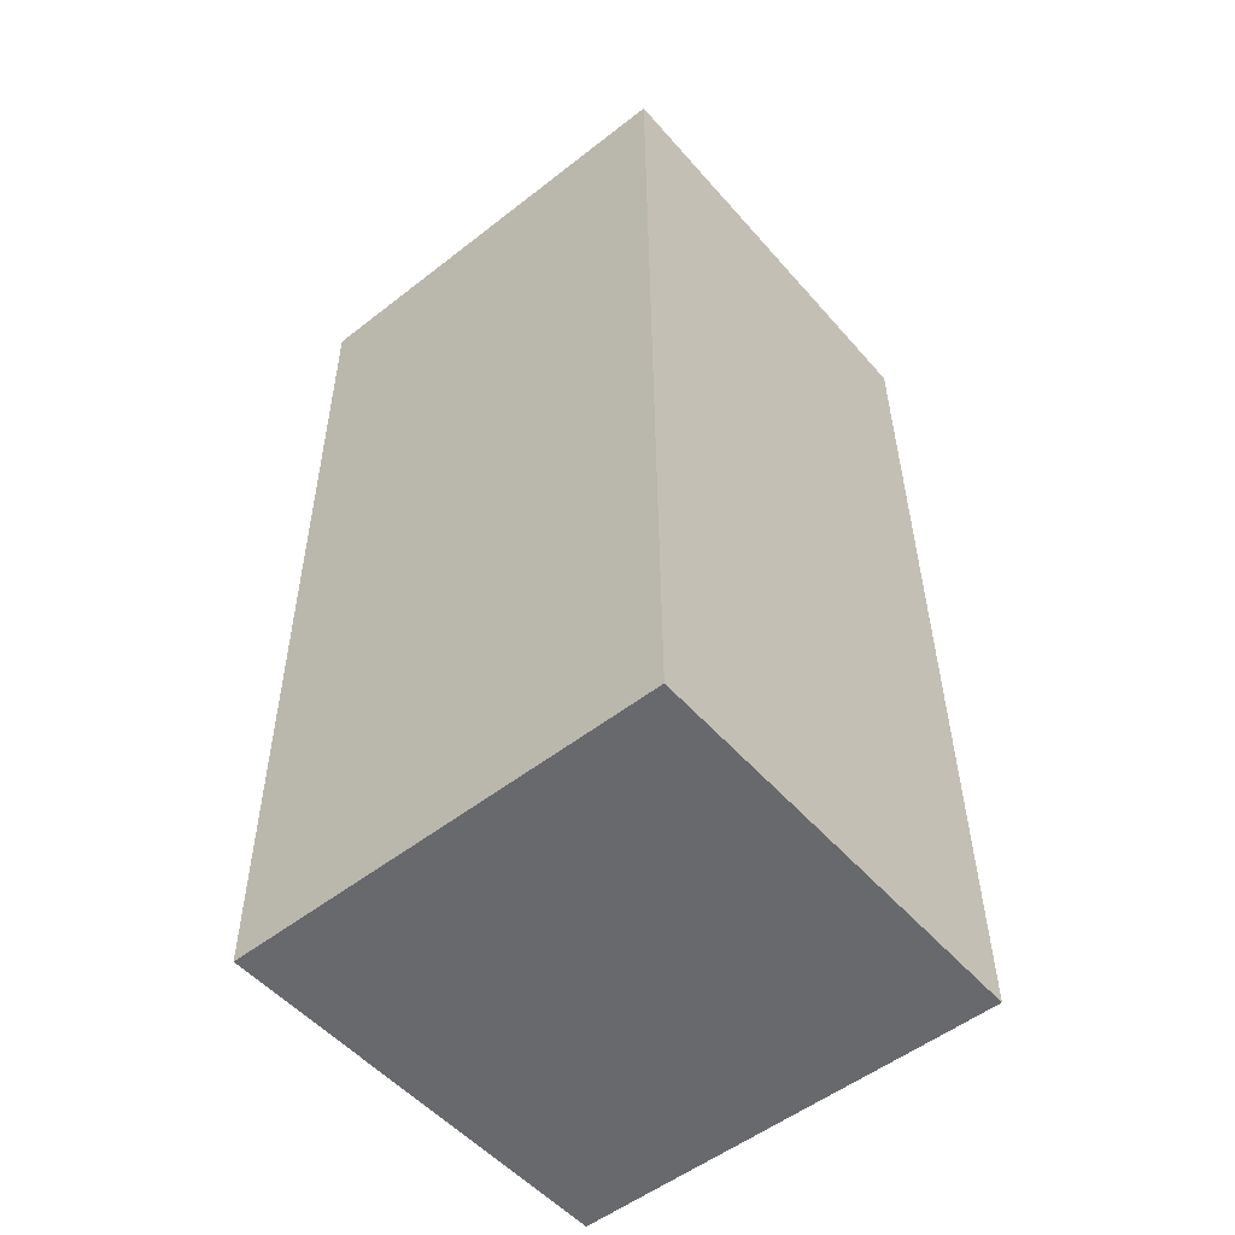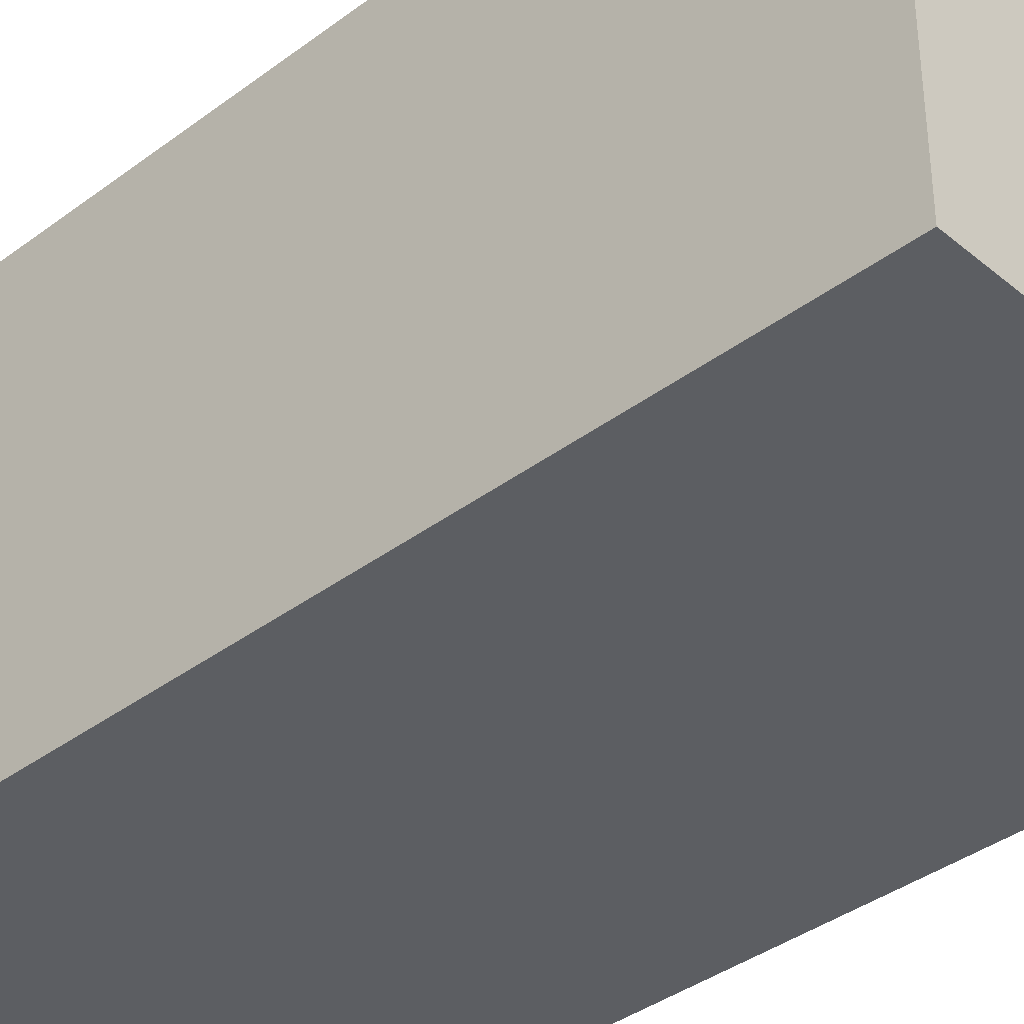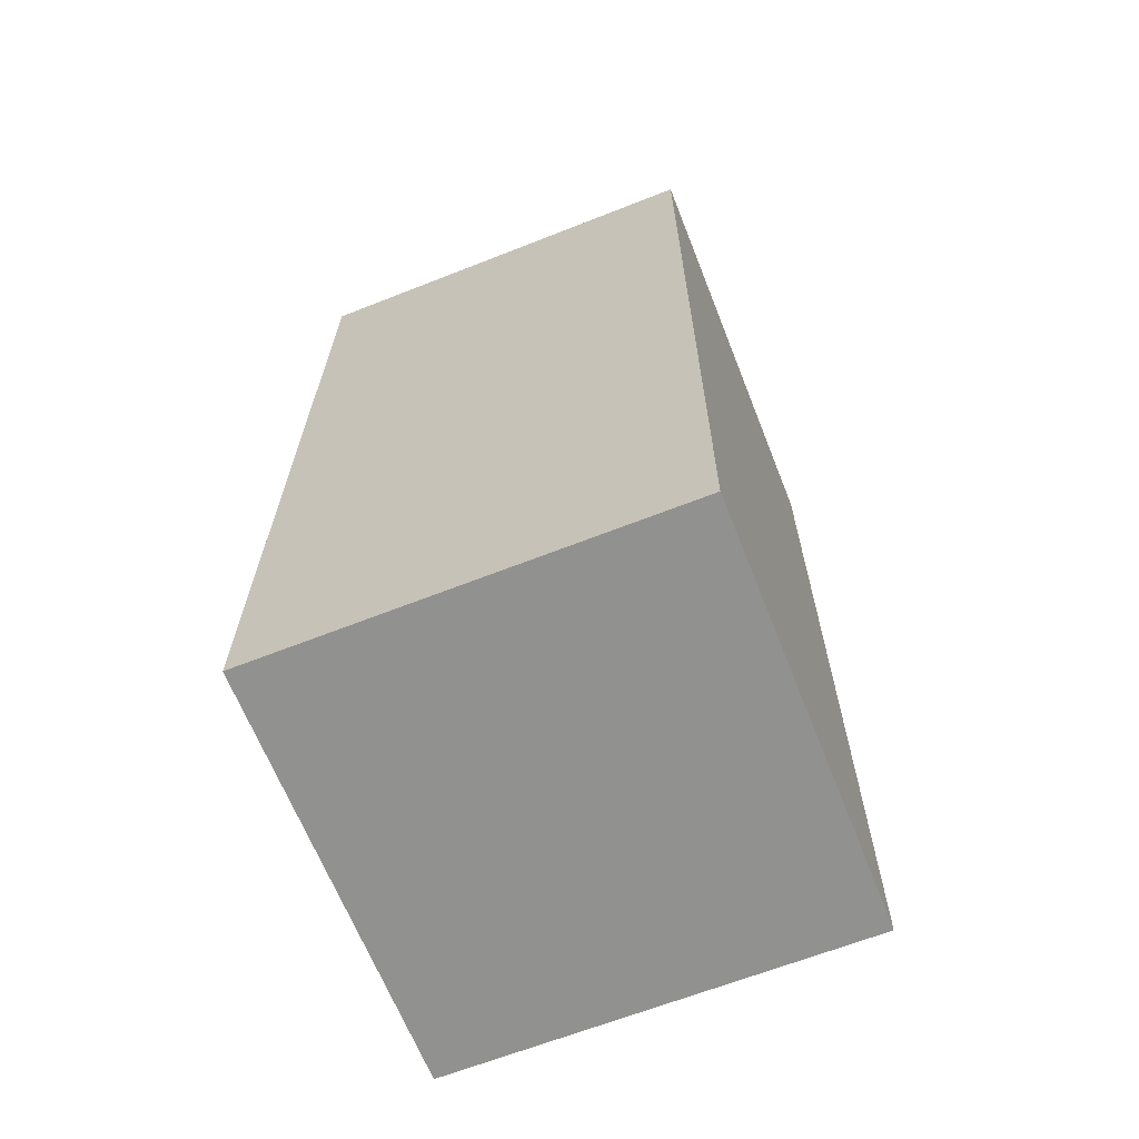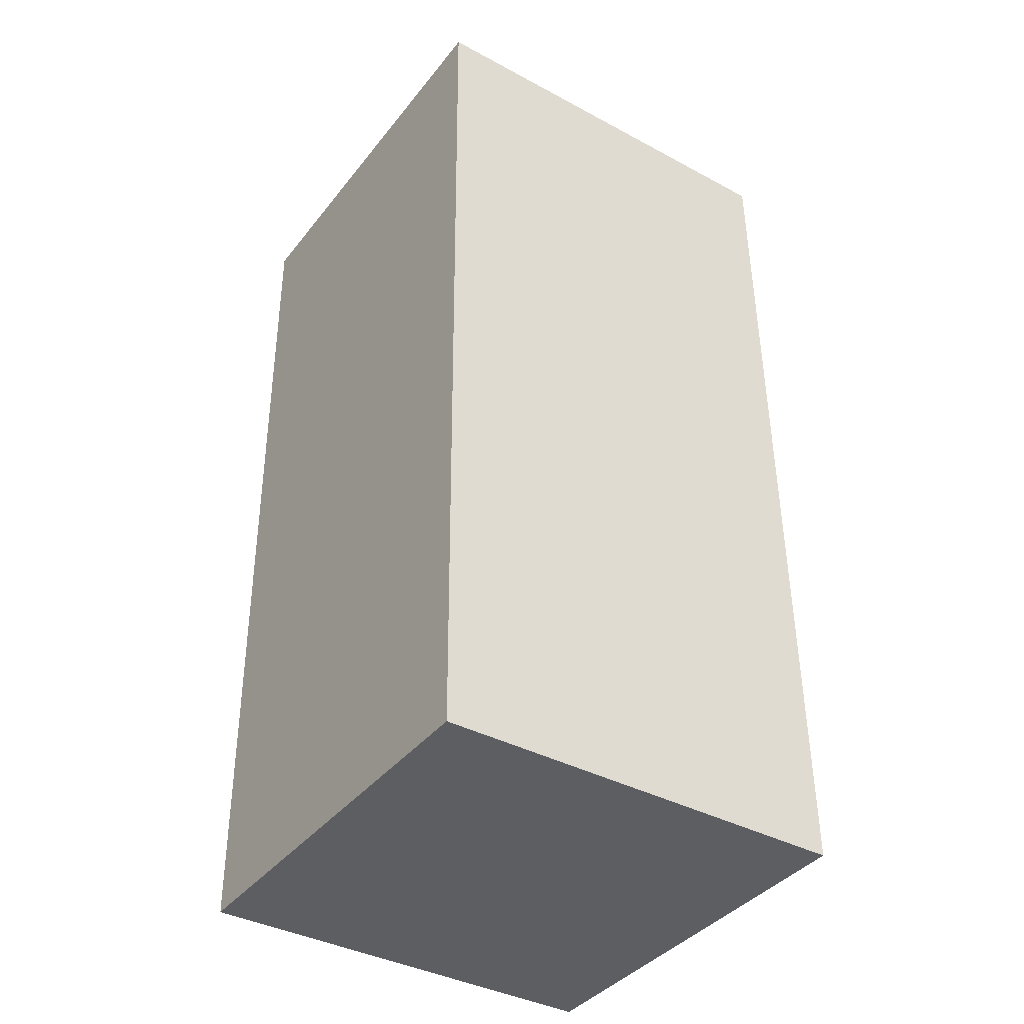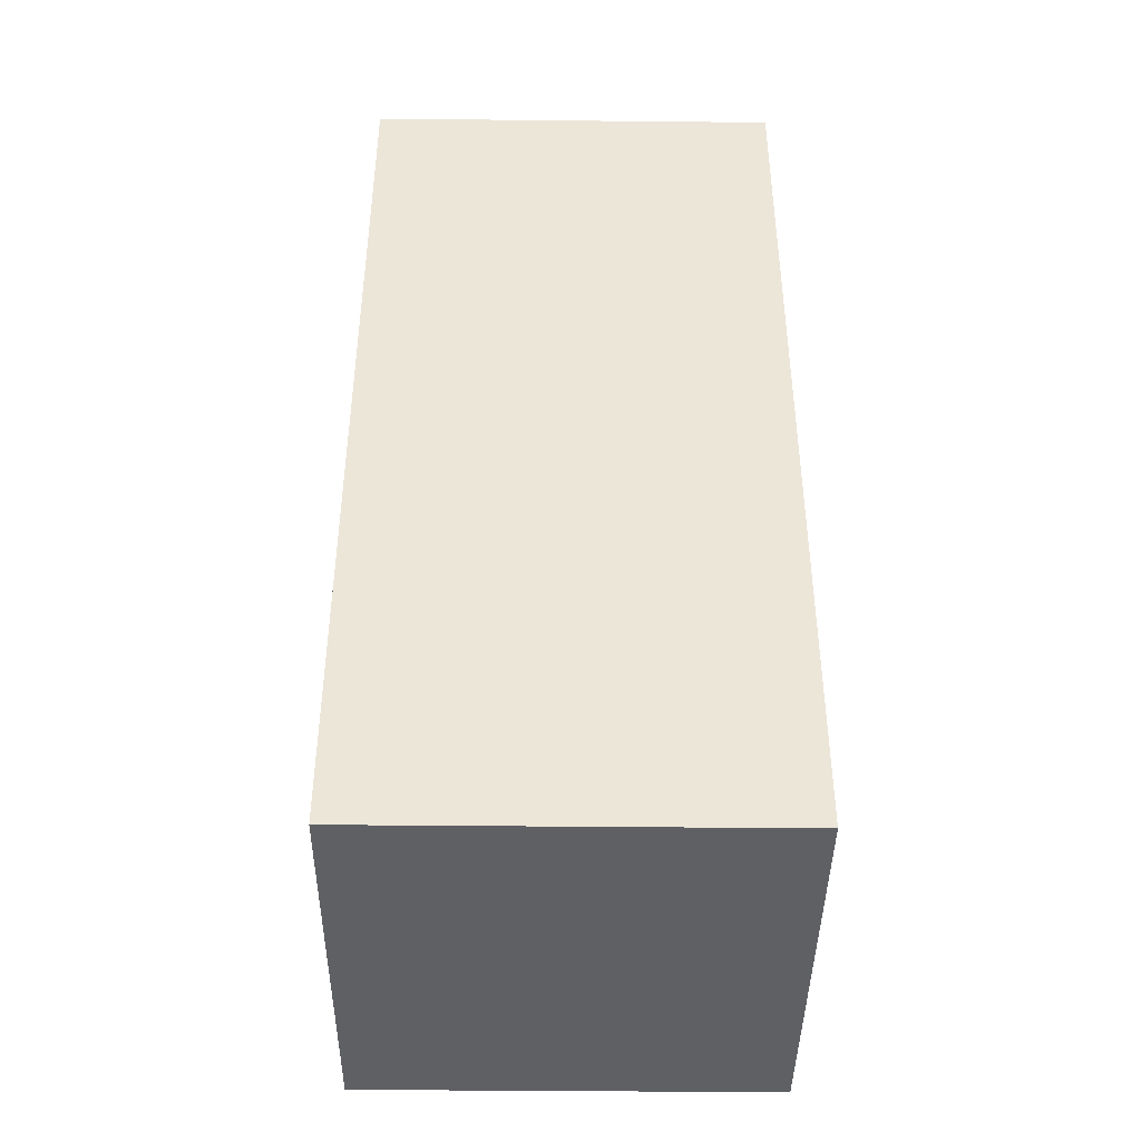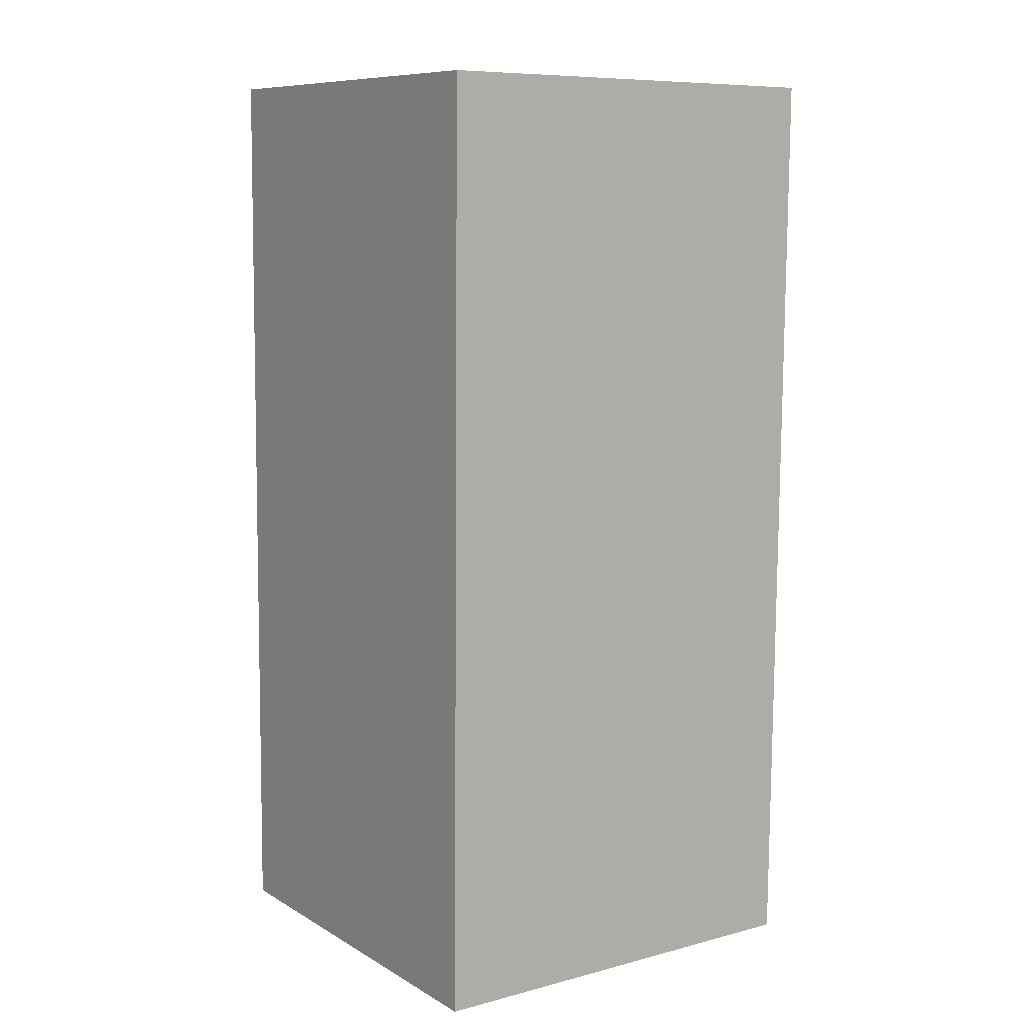
<metadata>
{"format":"obj","ext":"obj","renderer":"f3d","projection":"perspective","resolution":1024,"background":"white","views":[{"elev":-52.5,"azim":-140.2,"up":"+Z"},{"elev":-38.1,"azim":-46.0,"up":"+Y"},{"elev":-65.4,"azim":-68.4,"up":"+Z"},{"elev":-39.3,"azim":145.9,"up":"+Z"},{"elev":-41.8,"azim":-90.7,"up":"+Z"},{"elev":9.5,"azim":-34.9,"up":"+Z"}]}
</metadata>
<code>
v  2.607 2.562 -0.021
v  0.047 2.562 5.721
v  2.654 2.562 5.7
v  0 2.562 1.569e-16
v  2.654 -3.49e-16 5.7
v  2.607 1.286e-18 -0.021
v  0 0 0
v  0.047 -3.503e-16 5.721
g defaultobject
f 1 2 3
f 2 1 4
f 5 1 3
f 1 5 6
f 6 4 1
f 4 6 7
f 7 2 4
f 2 7 8
f 8 3 2
f 3 8 5
f 8 6 5
f 6 8 7

</code>
